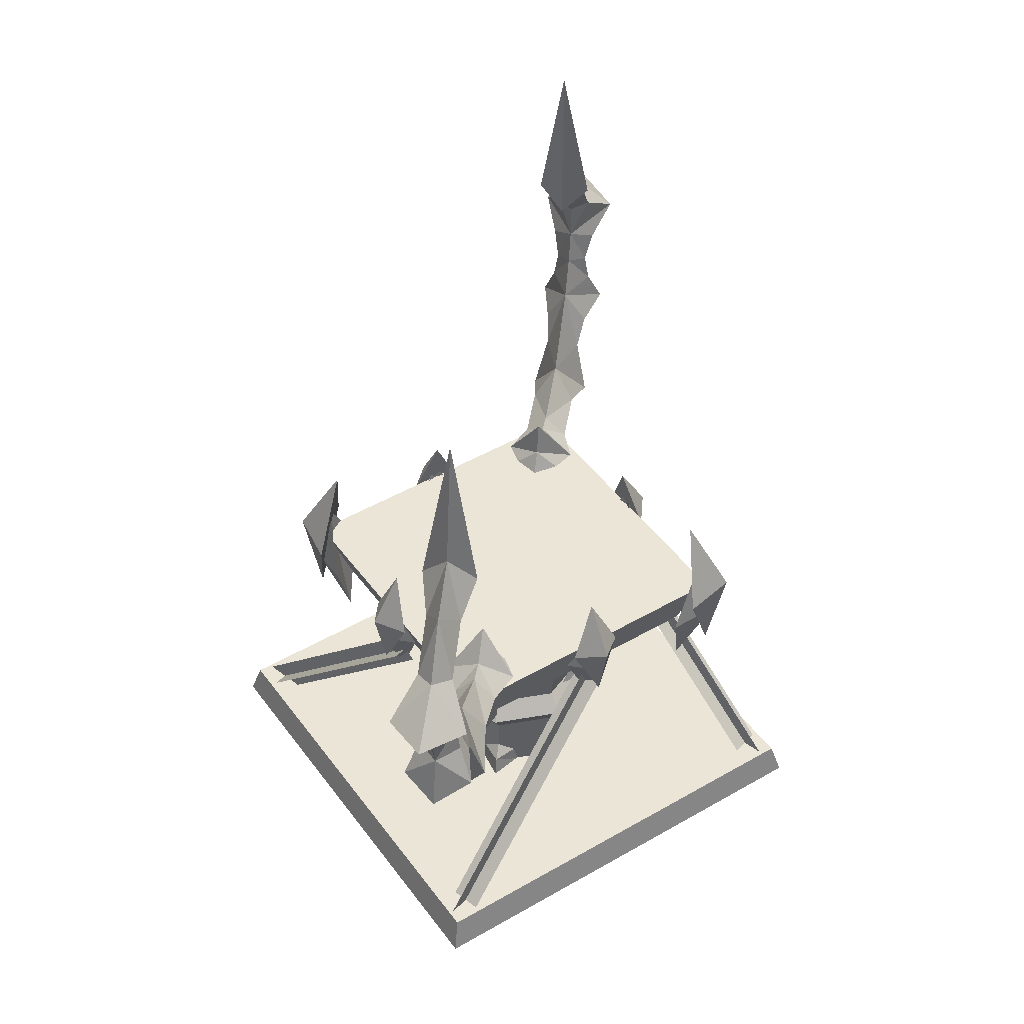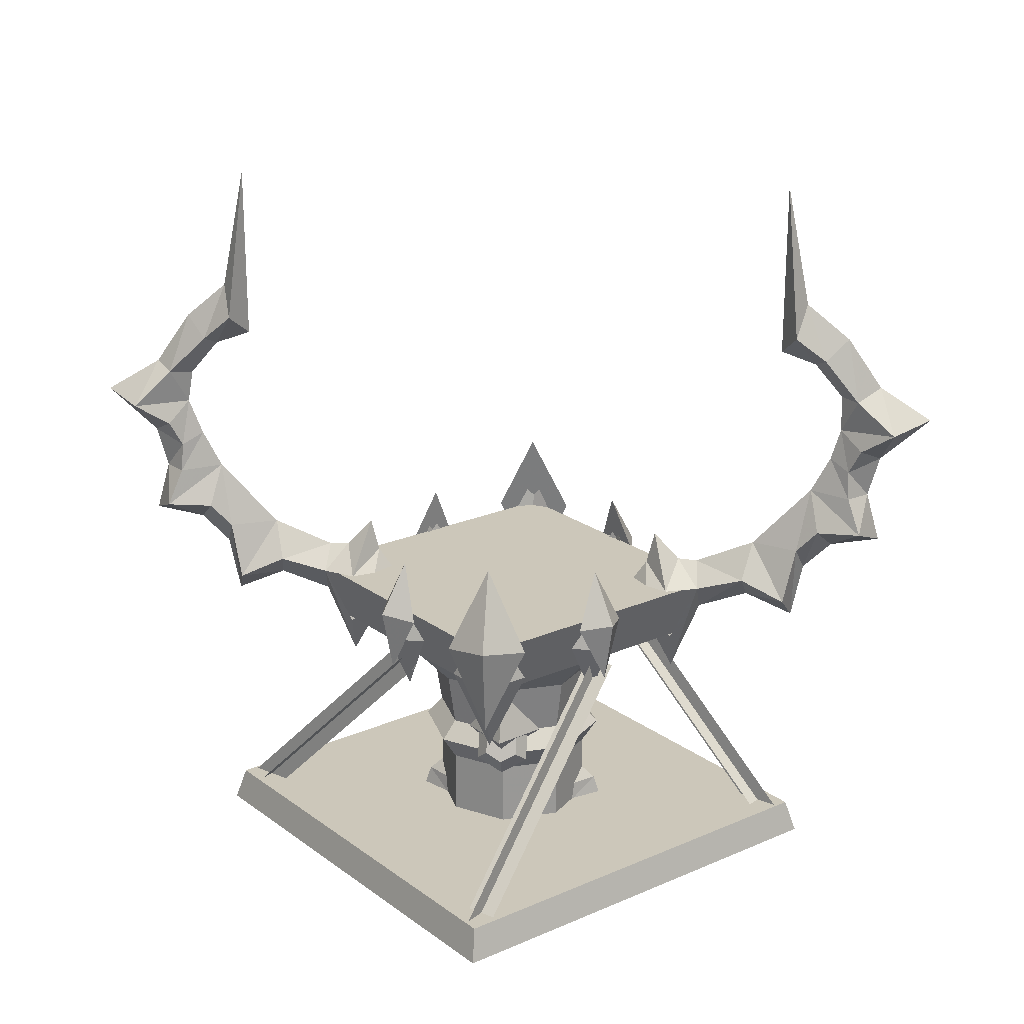
<metadata>
{"format":"obj","ext":"obj","renderer":"f3d","projection":"perspective","resolution":1024,"background":"white","views":[{"elev":45.7,"azim":101.2,"up":"+Z"},{"elev":21.3,"azim":-172.9,"up":"+Z"}]}
</metadata>
<code>
g yingxiongtai_zhiyetaizuo1
v 46.02 -1.7e-05 -1.399
v -1.7e-05 -46.08 -1.399
v -1.6e-05 -44.37 3.378
v 44.32 -1.7e-05 3.378
v 1e-06 -1e-06 3.378
v 44.32 -1.7e-05 3.378
v -1.6e-05 -44.37 3.378
v 13.32 -6e-06 5.99
v 14.25 -6e-06 3.182
v 10.11 -2.98 3.182
v 10.43 -2.384 5.91
v 11.4 -6e-06 7.734
v -46.02 1.7e-05 -1.399
v -44.32 1.6e-05 3.378
v -44.32 1.6e-05 3.378
v -13.32 4e-06 5.99
v -10.43 -2.384 5.91
v -10.11 -2.98 3.182
v -14.25 5e-06 3.182
v -11.4 3e-06 7.734
v 5.512 -9.527 18.81
v -3e-06 -15.85 19.08
v -1e-06 -12.62 26.2
v -2e-06 -11.82 15.35
v -3e-06 -13.3 12.82
v -3e-06 -14.44 15.15
v 2.287 -13.99 16.39
v 3.784 -12.55 14.88
v 2.287 -13.09 18.87
v 3.784 -11.06 18.98
v 2.287 -13.99 16.39
v -3e-06 -14.44 15.15
v -2e-06 -12.64 20.11
v 2.287 -13.09 18.87
v -5.512 -9.527 18.81
v -3.784 -12.55 14.88
v -2.287 -13.99 16.39
v -3.784 -11.06 18.98
v -2.287 -13.09 18.87
v -2.287 -13.99 16.39
v -2.287 -13.09 18.87
v 1.7e-05 44.37 3.378
v 1.7e-05 46.08 -1.399
v 1.7e-05 44.37 3.378
v 10.43 2.384 5.91
v 10.11 2.98 3.182
v -10.11 2.98 3.182
v -10.43 2.384 5.91
v 5.512 9.527 18.81
v 9e-06 12.62 26.2
v 9e-06 15.85 19.08
v 7e-06 11.82 15.35
v 7e-06 13.3 12.82
v 3.784 12.55 14.88
v 2.287 13.99 16.39
v 8e-06 14.44 15.15
v 3.784 11.06 18.98
v 2.287 13.09 18.87
v 2.287 13.99 16.39
v 2.287 13.09 18.87
v 8e-06 12.64 20.11
v 8e-06 14.44 15.15
v -5.512 9.527 18.81
v -2.287 13.99 16.39
v -3.784 12.55 14.88
v -2.287 13.09 18.87
v -3.784 11.06 18.98
v -2.287 13.99 16.39
v -2.287 13.09 18.87
v -1.468 42.35 1.73
v 2.328 40.16 1.73
v -13.36 12.98 33.11
v -17.16 15.17 33.11
v -0.3445 39.91 0.1802
v 1.205 42.6 3.28
v -14.49 15.42 34.66
v -16.04 12.73 31.56
v 31.02 -1.2e-05 41.28
v 26.64 -1e-05 32.64
v -3e-06 -26.64 32.64
v -3e-06 -31.02 41.28
v 31.02 -1.2e-05 41.28
v -3e-06 -31.02 41.28
v 6e-06 -3e-06 41.28
v 25.28 -9e-06 26.79
v 22.05 -9e-06 32.83
v 25.23 -2.713 32.82
v 29.19 -3.168 41.23
v 29.49 -1.1e-05 37.13
v 25.28 -9e-06 26.79
v 25.23 -2.713 32.82
v 42.35 -4.315 40.18
v 43.69 -1.5e-05 36.51
v 36.69 -1.3e-05 39.59
v 36 -3.168 42.93
v 47.17 -3.168 51.35
v 49.33 -1.8e-05 48.42
v 45.31 -1.6e-05 44.54
v 44.12 -2.546 48.03
v 56.08 -2.1e-05 62.73
v 54.48 -2e-05 56.89
v 51.39 -2.279 61.05
v 44.17 -1.9e-05 86.44
v 42.74 -3.772 82.27
v 40.71 -2e-05 104.1
v 57.74 -5.292 68.06
v 52.81 -2.379 72.9
v 55.22 -2.1e-05 73.94
v 63.17 -2.3e-05 69.09
v 47.12 -2.379 78.44
v 50.1 -2.1e-05 81.41
v 29.19 -3.168 41.23
v 28.87 -1.2e-05 44.68
v 36 -3.168 42.93
v 42.35 -4.315 40.18
v 37.44 -1.4e-05 48.14
v 44.12 -2.546 48.03
v 51.58 -2.927 56.95
v 45.92 -1.7e-05 57.14
v 48.66 -1.9e-05 62.39
v 51.39 -2.279 61.05
v 42.74 -3.772 82.27
v 40.64 -1.8e-05 79.02
v 40.71 -2e-05 104.1
v 52.81 -2.379 72.9
v 57.74 -5.292 68.06
v 50.67 -2e-05 67.56
v 49.88 -2e-05 72.28
v 47.12 -2.379 78.44
v 45.78 -1.9e-05 77.18
v 51.58 -2.927 56.95
v 53.09 -3.168 64.69
v 53.09 -3.168 64.69
v 57.74 -5.292 68.06
v 56.45 -2e-05 49.67
v 53.42 -4.782 51.9
v 63.17 -2.3e-05 69.09
v 53.42 -4.782 51.9
v 43.69 -1.5e-05 36.51
v 42.35 -4.315 40.18
v 53.42 -4.782 51.9
v 56.45 -2e-05 49.67
v 47.17 -3.168 51.35
v 21.1 -9e-06 44.15
v 24.49 -5.05 41.29
v 21.31 -3.168 41.33
v 26.03 -1.1e-05 44.86
v 19.15 -9e-06 41.31
v 22.3 -1e-05 48.87
v -31.02 6e-06 41.28
v -26.64 5e-06 32.64
v -31.02 6e-06 41.28
v -25.28 5e-06 26.79
v -25.23 -2.713 32.82
v -22.05 4e-06 32.83
v -29.19 -3.168 41.23
v -25.23 -2.713 32.82
v -25.28 5e-06 26.79
v -29.49 6e-06 37.13
v -42.35 -4.315 40.18
v -36 -3.168 42.93
v -36.69 8e-06 39.59
v -43.69 1e-05 36.51
v -47.17 -3.168 51.35
v -44.12 -2.546 48.03
v -45.31 1e-05 44.54
v -49.33 1e-05 48.42
v -56.08 1.1e-05 62.73
v -51.39 -2.279 61.05
v -54.48 1.1e-05 56.89
v -44.17 6e-06 86.44
v -40.71 4e-06 104.1
v -42.74 -3.772 82.11
v -57.74 -5.292 68.06
v -63.17 1.3e-05 69.09
v -55.58 1e-05 73.95
v -52.26 -2.379 72.17
v -47.21 -2.379 78.42
v -50.53 8e-06 81.28
v -29.19 -3.168 41.23
v -36 -3.168 42.93
v -28.87 5e-06 44.68
v -42.35 -4.315 40.18
v -44.12 -2.546 48.03
v -37.44 7e-06 48.14
v -51.58 -2.927 56.95
v -51.39 -2.279 61.05
v -48.66 9e-06 62.39
v -45.92 9e-06 57.14
v -42.74 -3.772 82.11
v -40.71 4e-06 104.1
v -40.64 6e-06 79.02
v -52.26 -2.379 72.17
v -49.88 9e-06 72.28
v -50.01 9e-06 66.97
v -57.74 -5.292 68.06
v -47.21 -2.379 78.42
v -45.78 7e-06 77.18
v -51.58 -2.927 56.95
v -53.09 -3.168 64.69
v -53.09 -3.168 64.69
v -57.74 -5.292 68.06
v -53.42 -4.782 51.9
v -56.45 1.2e-05 49.67
v -63.17 1.3e-05 69.09
v -53.42 -4.782 51.9
v -42.35 -4.315 40.18
v -43.69 1e-05 36.51
v -56.45 1.2e-05 49.67
v -53.42 -4.782 51.9
v -47.17 -3.168 51.35
v -21.1 3e-06 44.15
v -24.49 -5.05 41.29
v -22.3 3e-06 48.87
v -26.03 4e-06 44.86
v -19.15 2e-06 41.31
v -21.31 -3.168 41.33
v 5.6 -29.76 41.18
v -3e-06 -34.24 42.4
v 1e-06 -27.9 53.06
v -5.6 -29.76 41.18
v -3e-06 -31.62 29.29
v -3e-06 -31.62 29.29
v 5.6 -29.76 41.18
v 1e-06 -27.9 53.06
v -5.6 -29.76 41.18
v 5.293 -27.2 36
v -3e-06 -32.42 36
v -1e-06 -29.81 46.01
v -5.293 -27.2 36
v -3e-06 -27.2 24.61
v -3e-06 -27.2 24.61
v 5.293 -27.2 36
v -1e-06 -29.81 46.01
v -5.293 -27.2 36
v -18 -13.34 40.07
v -14.37 -15.16 48.25
v -17.46 -18.25 40.91
v -12.55 -18.79 40.07
v -16.18 -16.97 31.88
v -16.18 -16.97 31.88
v -14.37 -15.16 48.25
v -18 -13.34 40.07
v -12.55 -18.79 40.07
v -16.71 -12.04 36.51
v -15.32 -16.11 43.8
v -16.67 -17.46 36.51
v -11.26 -17.5 36.51
v -13.98 -14.77 28.22
v -13.98 -14.77 28.22
v -15.32 -16.11 43.8
v -16.71 -12.04 36.51
v -11.26 -17.5 36.51
v 18 -13.34 40.07
v 17.46 -18.25 40.91
v 14.37 -15.16 48.25
v 12.55 -18.79 40.07
v 16.18 -16.97 31.88
v 16.18 -16.97 31.88
v 18 -13.34 40.07
v 14.37 -15.16 48.25
v 12.55 -18.79 40.07
v 16.71 -12.04 36.51
v 16.67 -17.46 36.51
v 15.32 -16.11 43.8
v 11.26 -17.5 36.51
v 13.98 -14.77 28.22
v 13.98 -14.77 28.22
v 16.71 -12.04 36.51
v 15.32 -16.11 43.8
v 11.26 -17.5 36.51
v 1.5e-05 31.02 41.28
v 1.3e-05 26.64 32.64
v 1.5e-05 31.02 41.28
v 25.23 2.713 32.82
v 22.05 -9e-06 32.83
v 29.19 3.168 41.23
v 25.23 2.713 32.82
v 25.28 -9e-06 26.79
v 29.49 -1.1e-05 37.13
v 42.35 4.315 40.18
v 36 3.168 42.93
v 36.69 -1.3e-05 39.59
v 43.69 -1.5e-05 36.51
v 47.17 3.168 51.35
v 44.12 2.546 48.03
v 45.31 -1.6e-05 44.54
v 49.33 -1.8e-05 48.42
v 56.08 -2.1e-05 62.73
v 51.39 2.279 61.05
v 54.48 -2e-05 56.89
v 44.17 -1.9e-05 86.44
v 40.71 -2e-05 104.1
v 42.74 3.772 82.27
v 57.74 5.292 68.06
v 55.22 -2.1e-05 73.94
v 52.81 2.379 72.9
v 47.12 2.379 78.44
v 50.1 -2.1e-05 81.41
v 29.19 3.168 41.23
v 36 3.168 42.93
v 42.35 4.315 40.18
v 44.12 2.546 48.03
v 51.58 2.927 56.95
v 51.39 2.279 61.05
v 42.74 3.772 82.27
v 40.71 -2e-05 104.1
v 40.64 -1.8e-05 79.02
v 52.81 2.379 72.9
v 57.74 5.292 68.06
v 47.12 2.379 78.44
v 42.74 3.772 82.27
v 51.58 2.927 56.95
v 53.09 3.168 64.69
v 53.09 3.168 64.69
v 57.74 5.292 68.06
v 53.42 4.782 51.9
v 56.45 -2e-05 49.67
v 63.17 -2.3e-05 69.09
v 53.42 4.782 51.9
v 42.35 4.315 40.18
v 53.42 4.782 51.9
v 47.17 3.168 51.35
v 21.1 -9e-06 44.15
v 24.49 5.05 41.29
v 22.3 -1e-05 48.87
v 19.15 -9e-06 41.31
v 21.31 3.168 41.33
v 24.49 5.05 41.29
v -22.05 4e-06 32.83
v -25.23 2.713 32.82
v -29.19 3.168 41.23
v -29.49 6e-06 37.13
v -25.28 5e-06 26.79
v -25.23 2.713 32.82
v -42.35 4.315 40.18
v -43.69 1e-05 36.51
v -36.69 8e-06 39.59
v -36 3.168 42.93
v -47.17 3.168 51.35
v -49.33 1e-05 48.42
v -45.31 1e-05 44.54
v -44.12 2.546 48.03
v -56.08 1.1e-05 62.73
v -54.48 1.1e-05 56.89
v -51.39 2.279 61.05
v -44.17 6e-06 86.44
v -42.74 3.772 82.11
v -40.71 4e-06 104.1
v -57.74 5.292 68.06
v -52.26 2.379 72.17
v -55.58 1e-05 73.95
v -47.21 2.379 78.42
v -50.53 8e-06 81.28
v -29.19 3.168 41.23
v -36 3.168 42.93
v -42.35 4.315 40.18
v -44.12 2.546 48.03
v -51.58 2.927 56.95
v -51.39 2.279 61.05
v -42.74 3.772 82.11
v -40.64 6e-06 79.02
v -40.71 4e-06 104.1
v -52.26 2.379 72.17
v -57.74 5.292 68.06
v -47.21 2.379 78.42
v -42.74 3.772 82.11
v -51.58 2.927 56.95
v -53.09 3.168 64.69
v -53.09 3.168 64.69
v -57.74 5.292 68.06
v -56.45 1.2e-05 49.67
v -53.42 4.782 51.9
v -63.17 1.3e-05 69.09
v -53.42 4.782 51.9
v -42.35 4.315 40.18
v -53.42 4.782 51.9
v -47.17 3.168 51.35
v -21.1 3e-06 44.15
v -24.49 5.05 41.29
v -21.31 3.168 41.33
v -19.15 2e-06 41.31
v -24.49 5.05 41.29
v 5.6 29.76 41.18
v 1.7e-05 27.9 53.06
v 1.7e-05 34.24 42.4
v -5.6 29.76 41.18
v 1.5e-05 31.62 29.29
v 1.5e-05 31.62 29.29
v 1.7e-05 27.9 53.06
v 5.6 29.76 41.18
v -5.6 29.76 41.18
v 5.293 27.2 36
v 1.6e-05 29.81 46.01
v 1.6e-05 32.42 36
v -5.293 27.2 36
v 1.3e-05 27.2 24.61
v 1.3e-05 27.2 24.61
v 1.6e-05 29.81 46.01
v 5.293 27.2 36
v -5.293 27.2 36
v -18 13.34 40.07
v -17.46 18.25 40.91
v -14.37 15.16 48.25
v -12.55 18.79 40.07
v -16.18 16.97 31.88
v -16.18 16.97 31.88
v -18 13.34 40.07
v -14.37 15.16 48.25
v -12.55 18.79 40.07
v -16.71 12.04 36.51
v -16.67 17.46 36.51
v -15.32 16.11 43.8
v -11.26 17.5 36.51
v -13.98 14.77 28.22
v -13.98 14.77 28.22
v -16.71 12.04 36.51
v -15.32 16.11 43.8
v -11.26 17.5 36.51
v 18 13.34 40.07
v 14.37 15.16 48.25
v 17.46 18.25 40.91
v 12.55 18.79 40.07
v 16.18 16.97 31.88
v 16.18 16.97 31.88
v 14.37 15.16 48.25
v 18 13.34 40.07
v 12.55 18.79 40.07
v 16.71 12.04 36.51
v 15.32 16.11 43.8
v 16.67 17.46 36.51
v 11.26 17.5 36.51
v 13.98 14.77 28.22
v 13.98 14.77 28.22
v 15.32 16.11 43.8
v 16.71 12.04 36.51
v 11.26 17.5 36.51
v -22.3 3e-06 48.87
v 8.038 -8.038 12.58
v 8.038 -8.038 3.345
v -4e-06 -11.37 3.345
v -2e-06 -11.37 12.58
v 11.37 -4e-06 12.58
v 11.37 -4e-06 3.345
v 9.671 -9.671 16.09
v -3e-06 -13.68 16.09
v 13.68 -5e-06 16.09
v 8.038 -8.038 18.75
v -1e-06 -11.37 18.75
v 11.37 -4e-06 18.75
v 8.894 -8.894 26.39
v -1e-06 -12.58 26.39
v 12.58 -4e-06 26.39
v 13.17 -13.17 32.59
v -2e-06 -18.62 32.59
v 18.62 -7e-06 32.59
v -8.038 -8.038 12.58
v -8.038 -8.038 3.345
v -11.37 5e-06 12.58
v -11.37 4e-06 3.345
v -9.671 -9.671 16.09
v -13.68 5e-06 16.09
v -8.038 -8.038 18.75
v -11.37 4e-06 18.75
v -8.894 -8.894 26.39
v -12.58 5e-06 26.39
v -13.17 -13.17 32.59
v -18.62 7e-06 32.59
v 8.038 8.038 12.58
v 6e-06 11.37 12.58
v 5e-06 11.37 3.345
v 8.038 8.038 3.345
v 9.671 9.671 16.09
v 8e-06 13.68 16.09
v 8.038 8.038 18.75
v 7e-06 11.37 18.75
v 8.894 8.894 26.39
v 9e-06 12.58 26.39
v 13.17 13.17 32.59
v 1.2e-05 18.62 32.59
v -8.038 8.038 12.58
v -8.038 8.038 3.345
v -9.671 9.671 16.09
v -8.038 8.038 18.75
v -8.894 8.894 26.39
v -13.17 13.17 32.59
v 42.35 1.468 1.73
v 40.16 -2.328 1.73
v 12.98 13.36 33.11
v 15.17 17.16 33.11
v 39.91 0.3445 0.1802
v 42.6 -1.205 3.28
v 15.42 14.49 34.66
v 12.73 16.04 31.56
v -42.35 -1.468 1.73
v -40.16 2.328 1.73
v -12.98 -13.36 33.11
v -15.17 -17.16 33.11
v -39.91 -0.3445 0.1802
v -42.6 1.205 3.28
v -15.42 -14.49 34.66
v -12.73 -16.04 31.56
v 1.468 -42.35 1.73
v -2.328 -40.16 1.73
v 13.36 -12.98 33.11
v 17.16 -15.17 33.11
v 0.3445 -39.91 0.1802
v -1.205 -42.6 3.28
v 14.49 -15.42 34.66
v 16.04 -12.73 31.56
f 2 1 3
f 4 3 1
f 6 5 7
f 9 8 10
f 11 10 8
f 12 11 8
f 14 13 3
f 2 3 13
f 7 5 15
f 17 16 18
f 19 18 16
f 16 17 20
f 22 21 23
f 22 24 21
f 26 25 27
f 28 27 25
f 27 28 29
f 30 29 28
f 32 31 33
f 34 33 31
f 23 35 22
f 35 24 22
f 36 25 37
f 26 37 25
f 38 36 39
f 37 39 36
f 41 40 33
f 32 33 40
f 4 1 42
f 43 42 1
f 44 5 6
f 45 8 46
f 9 46 8
f 8 45 12
f 43 13 42
f 14 42 13
f 15 5 44
f 19 16 47
f 48 47 16
f 20 48 16
f 50 49 51
f 49 52 51
f 54 53 55
f 56 55 53
f 57 54 58
f 55 58 54
f 60 59 61
f 62 61 59
f 51 63 50
f 51 52 63
f 56 53 64
f 65 64 53
f 64 65 66
f 67 66 65
f 62 68 61
f 69 61 68
f 71 70 72
f 73 72 70
f 75 74 76
f 77 76 74
f 79 78 80
f 81 80 78
f 83 82 84
f 86 85 87
f 89 88 90
f 91 90 88
f 93 92 94
f 95 94 92
f 97 96 98
f 99 98 96
f 101 100 102
f 104 103 105
f 107 106 108
f 109 108 106
f 104 110 103
f 111 103 110
f 113 112 114
f 116 115 117
f 119 118 120
f 121 120 118
f 123 122 124
f 126 125 127
f 128 127 125
f 125 129 128
f 130 128 129
f 110 107 111
f 108 111 107
f 123 130 122
f 129 122 130
f 131 101 102
f 126 127 132
f 134 133 100
f 135 101 136
f 137 134 100
f 102 100 133
f 120 121 127
f 132 127 121
f 136 101 131
f 138 118 119
f 98 99 139
f 140 139 99
f 96 97 141
f 142 141 97
f 138 119 143
f 143 119 117
f 119 116 117
f 94 95 89
f 88 89 95
f 116 113 114
f 145 144 146
f 115 116 114
f 113 147 112
f 144 148 146
f 147 149 145
f 112 147 145
f 81 150 80
f 151 80 150
f 84 152 83
f 154 153 155
f 157 156 158
f 159 158 156
f 161 160 162
f 163 162 160
f 165 164 166
f 167 166 164
f 169 168 170
f 172 171 173
f 175 174 176
f 177 176 174
f 179 178 171
f 173 171 178
f 181 180 182
f 184 183 185
f 187 186 188
f 189 188 186
f 191 190 192
f 194 193 195
f 196 195 193
f 198 197 194
f 193 194 197
f 176 177 179
f 178 179 177
f 197 198 190
f 192 190 198
f 169 170 199
f 200 195 196
f 168 201 202
f 203 170 204
f 168 202 205
f 201 168 169
f 200 187 195
f 188 195 187
f 199 170 203
f 189 186 206
f 207 165 208
f 166 208 165
f 209 167 210
f 164 210 167
f 211 189 206
f 184 189 211
f 184 185 189
f 156 161 159
f 162 159 161
f 181 182 185
f 213 212 214
f 181 185 183
f 180 215 182
f 217 216 212
f 213 214 215
f 213 215 180
f 219 218 220
f 219 220 221
f 219 221 222
f 219 222 218
f 224 223 225
f 225 223 226
f 228 227 229
f 228 229 230
f 228 230 231
f 228 231 227
f 233 232 234
f 234 232 235
f 237 236 238
f 239 237 238
f 240 239 238
f 236 240 238
f 242 241 243
f 244 241 242
f 246 245 247
f 248 246 247
f 249 248 247
f 245 249 247
f 251 250 252
f 253 250 251
f 255 254 256
f 255 256 257
f 255 257 258
f 255 258 254
f 260 259 261
f 261 259 262
f 264 263 265
f 264 265 266
f 264 266 267
f 264 267 263
f 269 268 270
f 270 268 271
f 272 78 273
f 79 273 78
f 84 82 274
f 275 90 276
f 278 277 279
f 280 279 277
f 282 281 283
f 284 283 281
f 286 285 287
f 288 287 285
f 290 289 291
f 293 292 294
f 137 295 296
f 297 296 295
f 299 298 292
f 294 292 298
f 301 300 113
f 303 302 116
f 305 304 120
f 119 120 304
f 307 306 308
f 128 309 127
f 310 127 309
f 130 311 128
f 309 128 311
f 296 297 299
f 298 299 297
f 311 130 312
f 123 312 130
f 290 291 313
f 314 127 310
f 289 315 316
f 317 291 318
f 289 316 319
f 315 289 290
f 314 305 127
f 120 127 305
f 313 291 317
f 119 304 320
f 321 286 93
f 287 93 286
f 135 288 322
f 285 322 288
f 323 119 320
f 303 119 323
f 303 116 119
f 277 282 280
f 283 280 282
f 301 113 116
f 325 324 326
f 301 116 302
f 300 147 113
f 328 327 324
f 329 149 147
f 329 147 300
f 151 150 273
f 272 273 150
f 274 152 84
f 330 158 331
f 333 332 334
f 335 334 332
f 337 336 338
f 339 338 336
f 341 340 342
f 343 342 340
f 345 344 346
f 348 347 349
f 351 350 352
f 205 352 350
f 348 353 347
f 354 347 353
f 182 355 356
f 185 357 358
f 189 359 188
f 360 188 359
f 362 361 363
f 365 364 195
f 194 195 364
f 364 366 194
f 198 194 366
f 353 351 354
f 352 354 351
f 192 198 367
f 366 367 198
f 368 345 346
f 365 195 369
f 371 370 344
f 372 345 373
f 374 371 344
f 346 344 370
f 188 360 195
f 369 195 360
f 373 345 368
f 375 359 189
f 342 343 163
f 376 163 343
f 340 341 377
f 204 377 341
f 375 189 378
f 378 189 358
f 189 185 358
f 338 339 333
f 332 333 339
f 185 182 356
f 380 379 381
f 357 185 356
f 182 215 355
f 379 382 381
f 215 214 383
f 355 215 383
f 385 384 386
f 387 385 386
f 388 387 386
f 384 388 386
f 390 389 391
f 392 389 390
f 394 393 395
f 396 394 395
f 397 396 395
f 393 397 395
f 399 398 400
f 401 398 399
f 403 402 404
f 403 404 405
f 403 405 406
f 403 406 402
f 408 407 409
f 409 407 410
f 412 411 413
f 412 413 414
f 412 414 415
f 412 415 411
f 417 416 418
f 418 416 419
f 421 420 422
f 423 421 422
f 424 423 422
f 420 424 422
f 426 425 427
f 428 425 426
f 430 429 431
f 432 430 431
f 433 432 431
f 429 433 431
f 435 434 436
f 437 434 435
f 217 212 213
f 438 379 380
f 149 144 145
f 328 324 325
f 440 439 441
f 442 441 439
f 444 443 440
f 439 440 443
f 439 445 442
f 446 442 445
f 443 447 439
f 445 439 447
f 445 448 446
f 449 446 448
f 447 450 445
f 448 445 450
f 448 451 449
f 452 449 451
f 450 453 448
f 451 448 453
f 451 454 452
f 455 452 454
f 453 456 451
f 454 451 456
f 442 457 441
f 458 441 457
f 457 459 458
f 460 458 459
f 446 461 442
f 457 442 461
f 461 462 457
f 459 457 462
f 449 463 446
f 461 446 463
f 463 464 461
f 462 461 464
f 452 465 449
f 463 449 465
f 465 466 463
f 464 463 466
f 455 467 452
f 465 452 467
f 467 468 465
f 466 465 468
f 470 469 471
f 472 471 469
f 469 443 472
f 444 472 443
f 474 473 470
f 469 470 473
f 473 447 469
f 443 469 447
f 476 475 474
f 473 474 475
f 475 450 473
f 447 473 450
f 478 477 476
f 475 476 477
f 477 453 475
f 450 475 453
f 480 479 478
f 477 478 479
f 479 456 477
f 453 477 456
f 482 481 471
f 470 471 481
f 460 459 482
f 481 482 459
f 481 483 470
f 474 470 483
f 459 462 481
f 483 481 462
f 483 484 474
f 476 474 484
f 462 464 483
f 484 483 464
f 484 485 476
f 478 476 485
f 464 466 484
f 485 484 466
f 485 486 478
f 480 478 486
f 466 468 485
f 486 485 468
f 488 487 489
f 490 489 487
f 492 491 493
f 494 493 491
f 496 495 497
f 498 497 495
f 500 499 501
f 502 501 499
f 504 503 505
f 506 505 503
f 508 507 509
f 510 509 507

</code>
